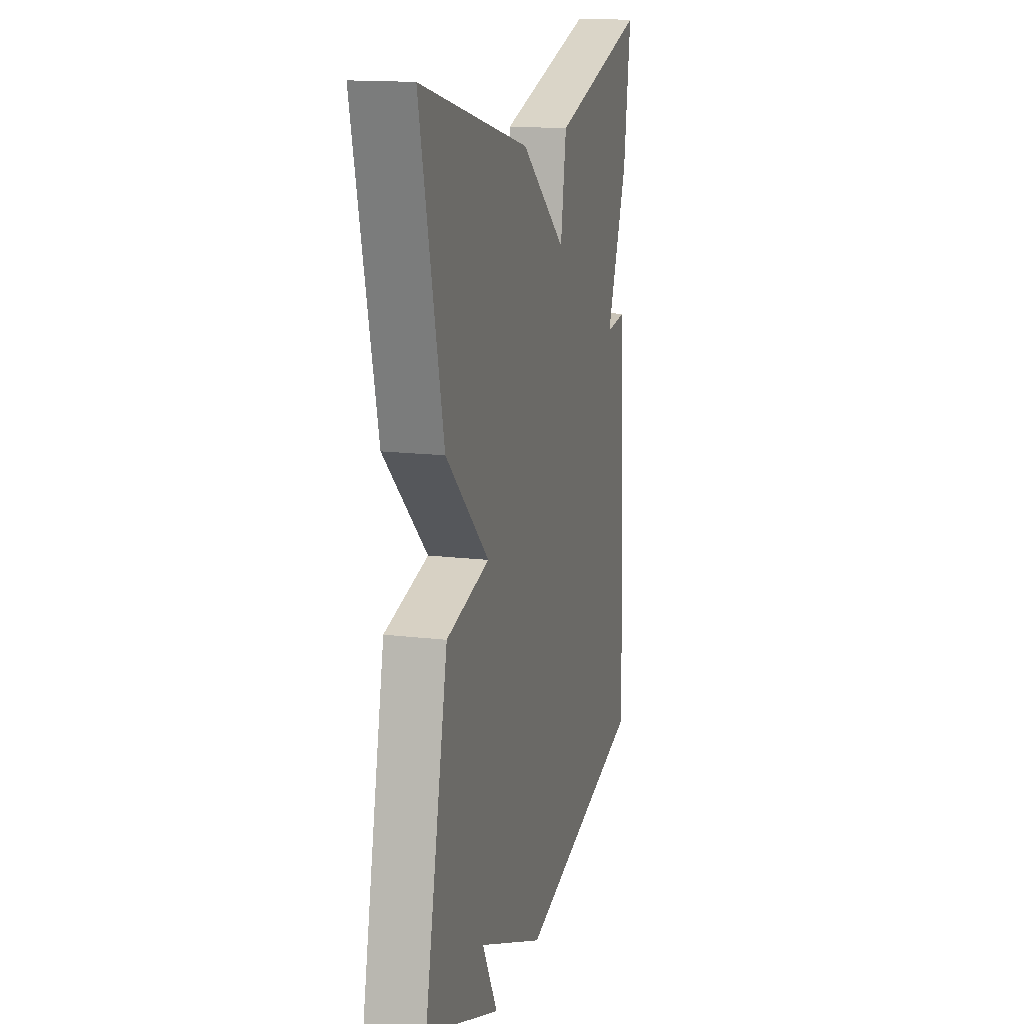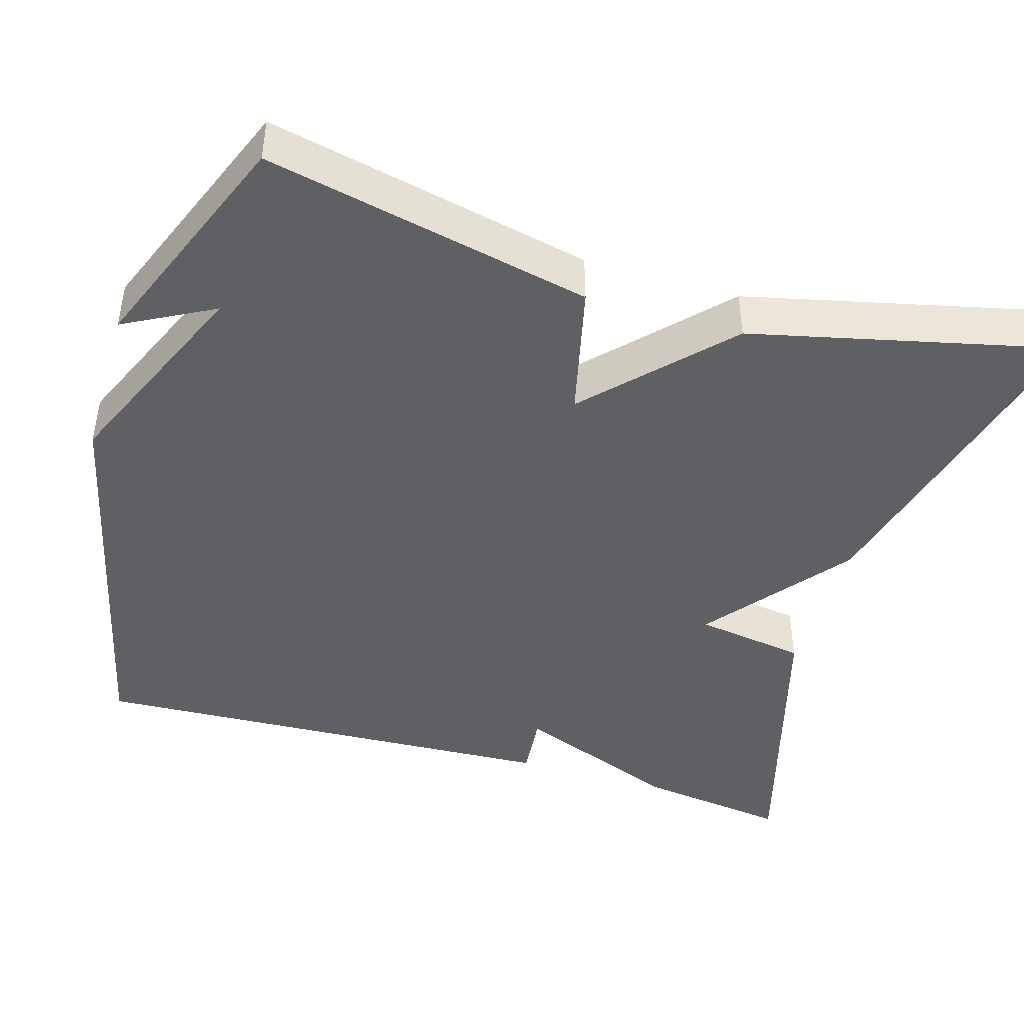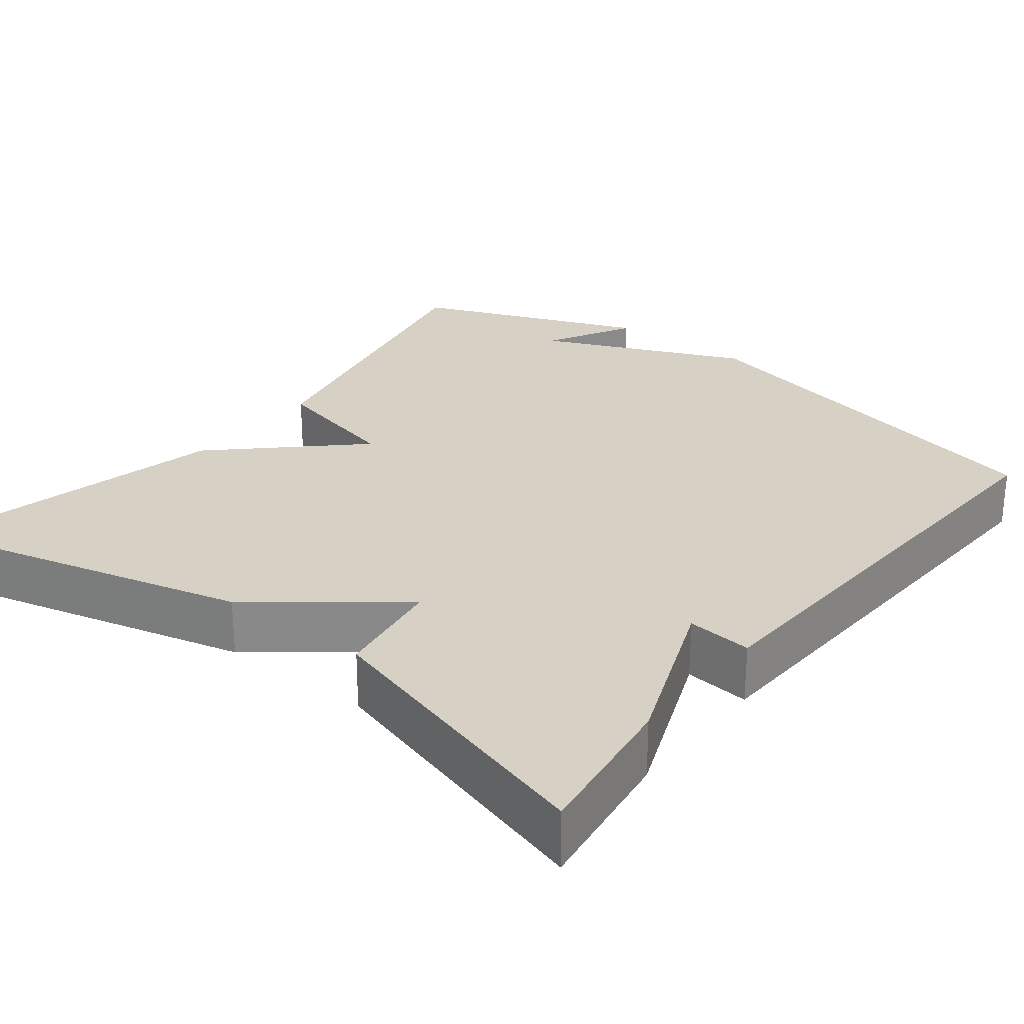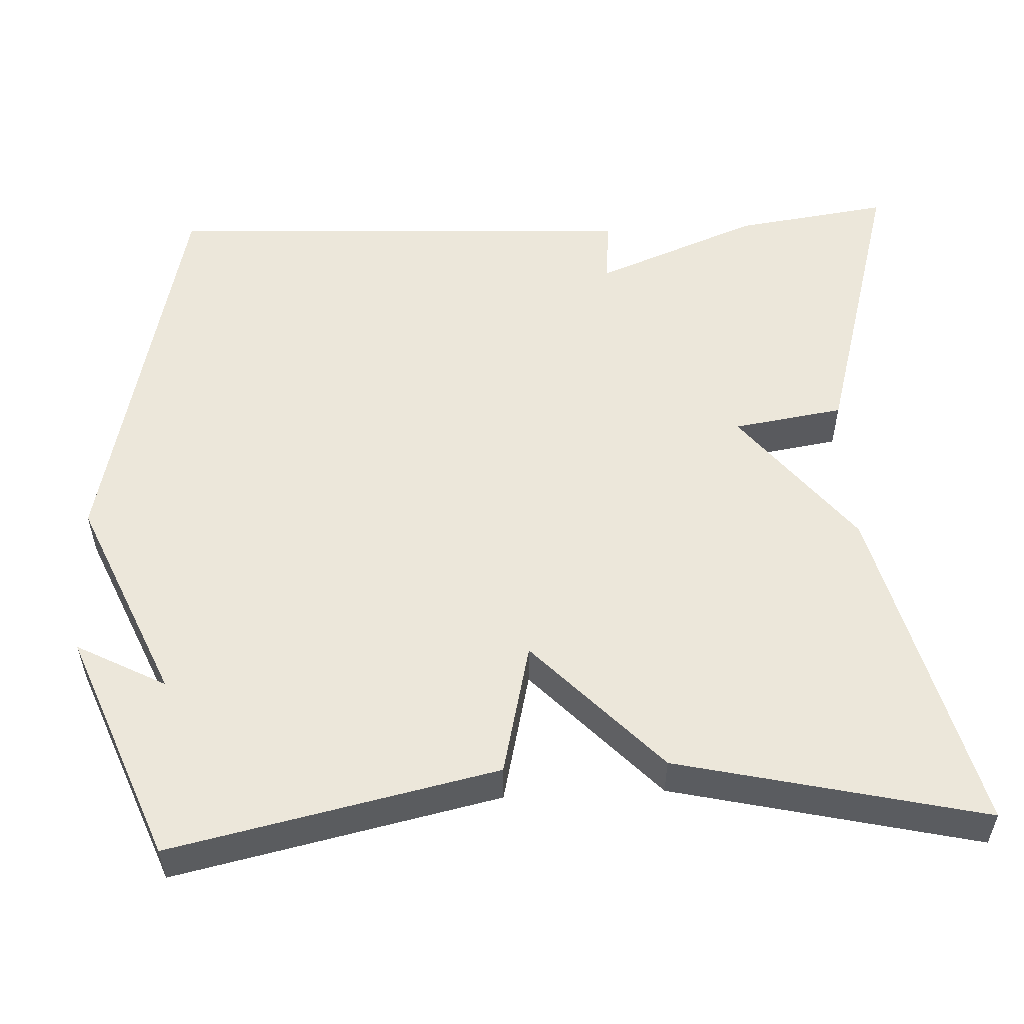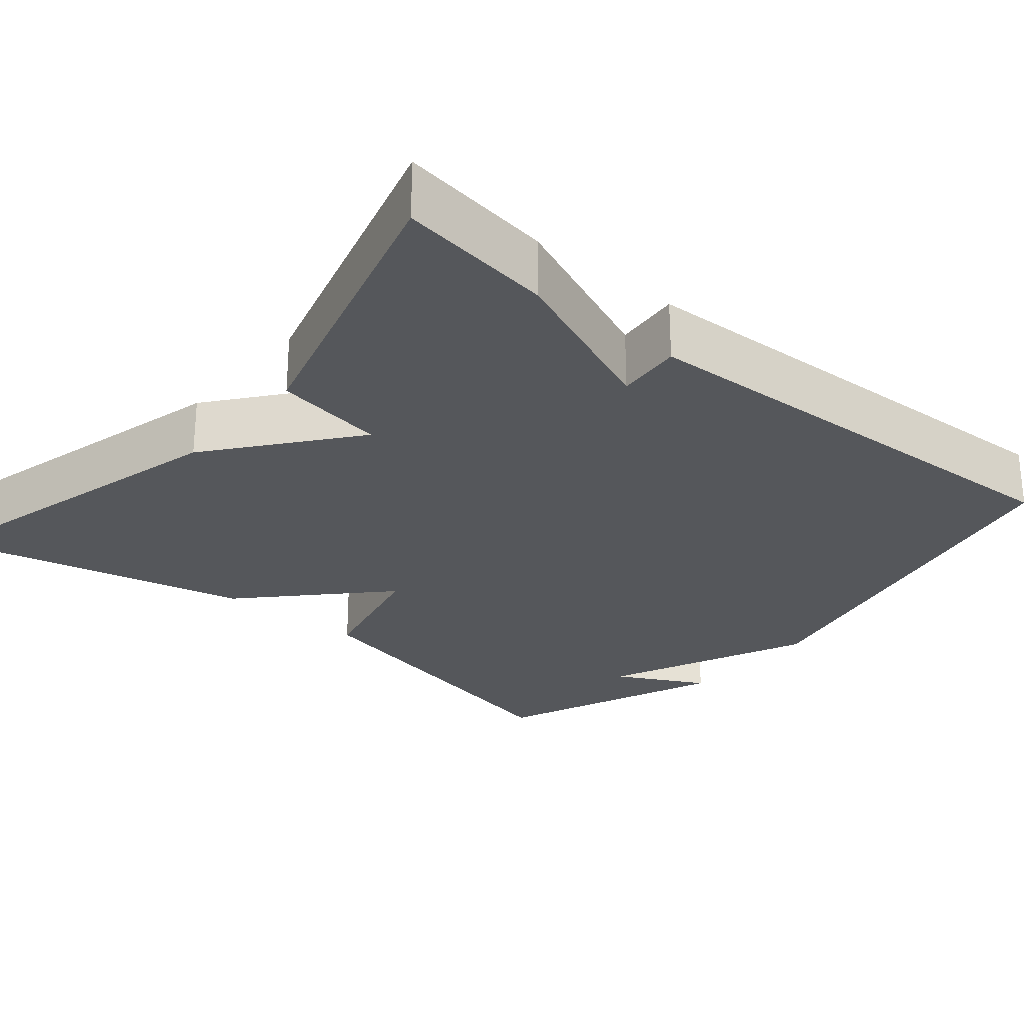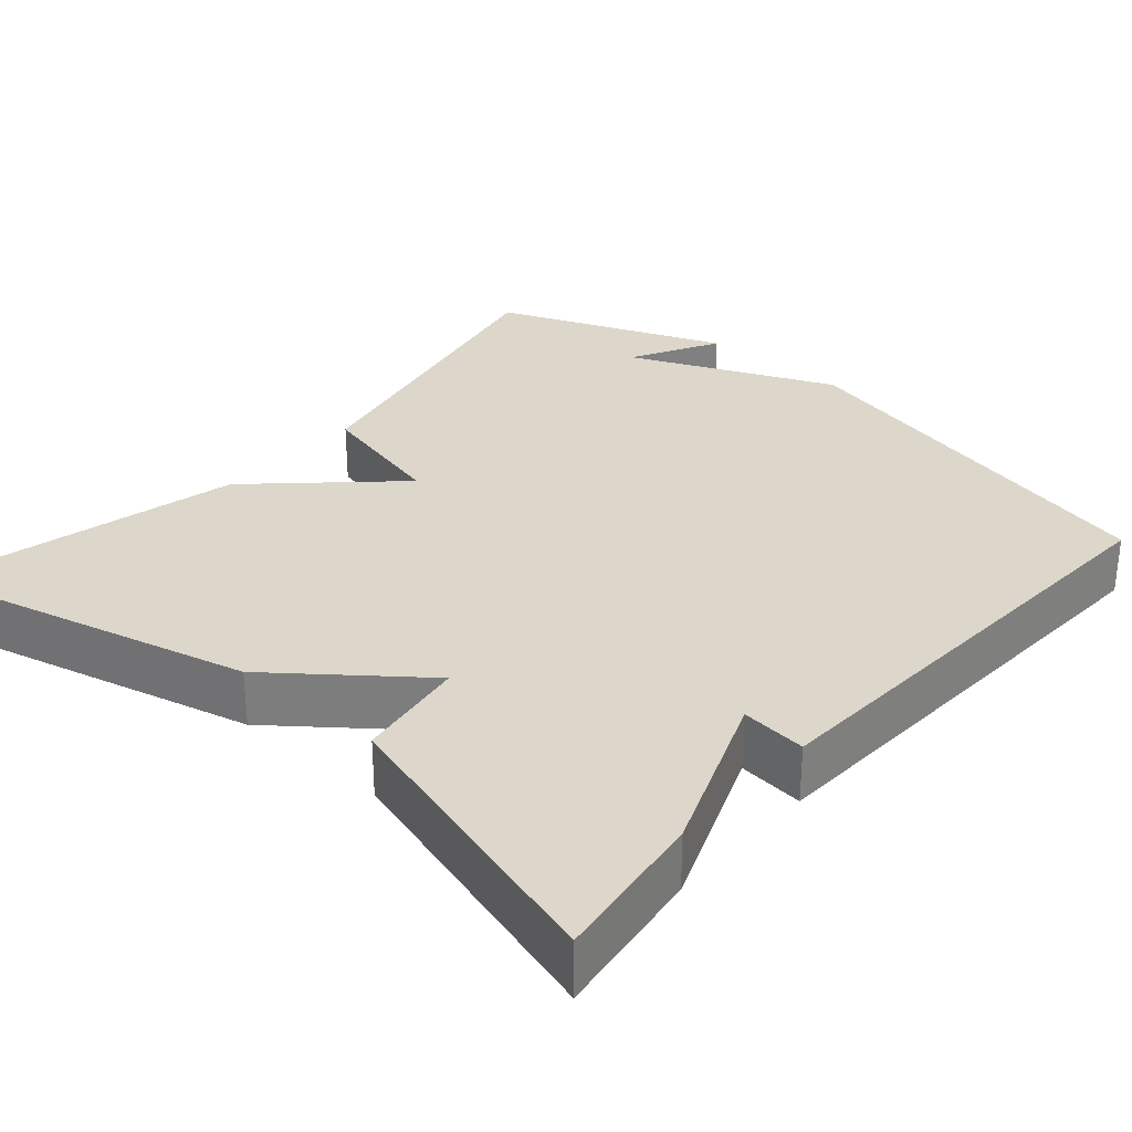
<metadata>
{"format":"obj","ext":"obj","renderer":"f3d","projection":"perspective","resolution":1024,"background":"white","views":[{"elev":15.1,"azim":-75.5,"up":"+Z"},{"elev":-44.4,"azim":-106.5,"up":"+Y"},{"elev":26.8,"azim":38.0,"up":"+Y"},{"elev":54.1,"azim":-92.7,"up":"+Y"},{"elev":-26.6,"azim":49.8,"up":"+Y"},{"elev":30.4,"azim":41.3,"up":"+Y"}]}
</metadata>
<code>
v 0.5 0.07 0.5
v 0.472 0.07 0.304
v 0.389 0.07 0.096
v 0.472 0.07 0.104
v 0.5 0.07 -0.5
v -0.009 0.07 -0.616
v -0.269 0.07 -0.503
v -0.209 0.07 -0.616
v -0.5 0.07 -0.5
v -0.41 0.07 -0.088
v -0.241 0.07 -0.048
v -0.41 0.07 0.112
v -0.5 0.07 0.5
v -0.075 0.07 0.393
v 0.103 0.07 0.253
v 0.125 0.07 0.393
v 0.5 0 0.5
v 0.472 0 0.304
v 0.389 0 0.096
v 0.472 0 0.104
v 0.5 0 -0.5
v -0.009 0 -0.616
v -0.269 0 -0.503
v -0.209 0 -0.616
v -0.5 0 -0.5
v -0.41 0 -0.088
v -0.241 0 -0.048
v -0.41 0 0.112
v -0.5 0 0.5
v -0.075 0 0.393
v 0.103 0 0.253
v 0.125 0 0.393
f 1 2 3
f 16 1 3
f 15 16 3
f 13 14 15
f 12 13 15
f 11 12 15
f 11 15 3
f 5 6 7
f 4 5 7
f 3 4 7
f 11 3 7
f 10 11 7
f 9 10 7
f 7 8 9
f 19 18 17
f 19 17 32
f 19 32 31
f 31 30 29
f 31 29 28
f 31 28 27
f 19 31 27
f 23 22 21
f 23 21 20
f 23 20 19
f 23 19 27
f 23 27 26
f 23 26 25
f 25 24 23
f 1 17 18 2
f 2 18 19 3
f 3 19 20 4
f 4 20 21 5
f 5 21 22 6
f 6 22 23 7
f 7 23 24 8
f 8 24 25 9
f 9 25 26 10
f 10 26 27 11
f 11 27 28 12
f 12 28 29 13
f 13 29 30 14
f 14 30 31 15
f 15 31 32 16
f 16 32 17 1

</code>
